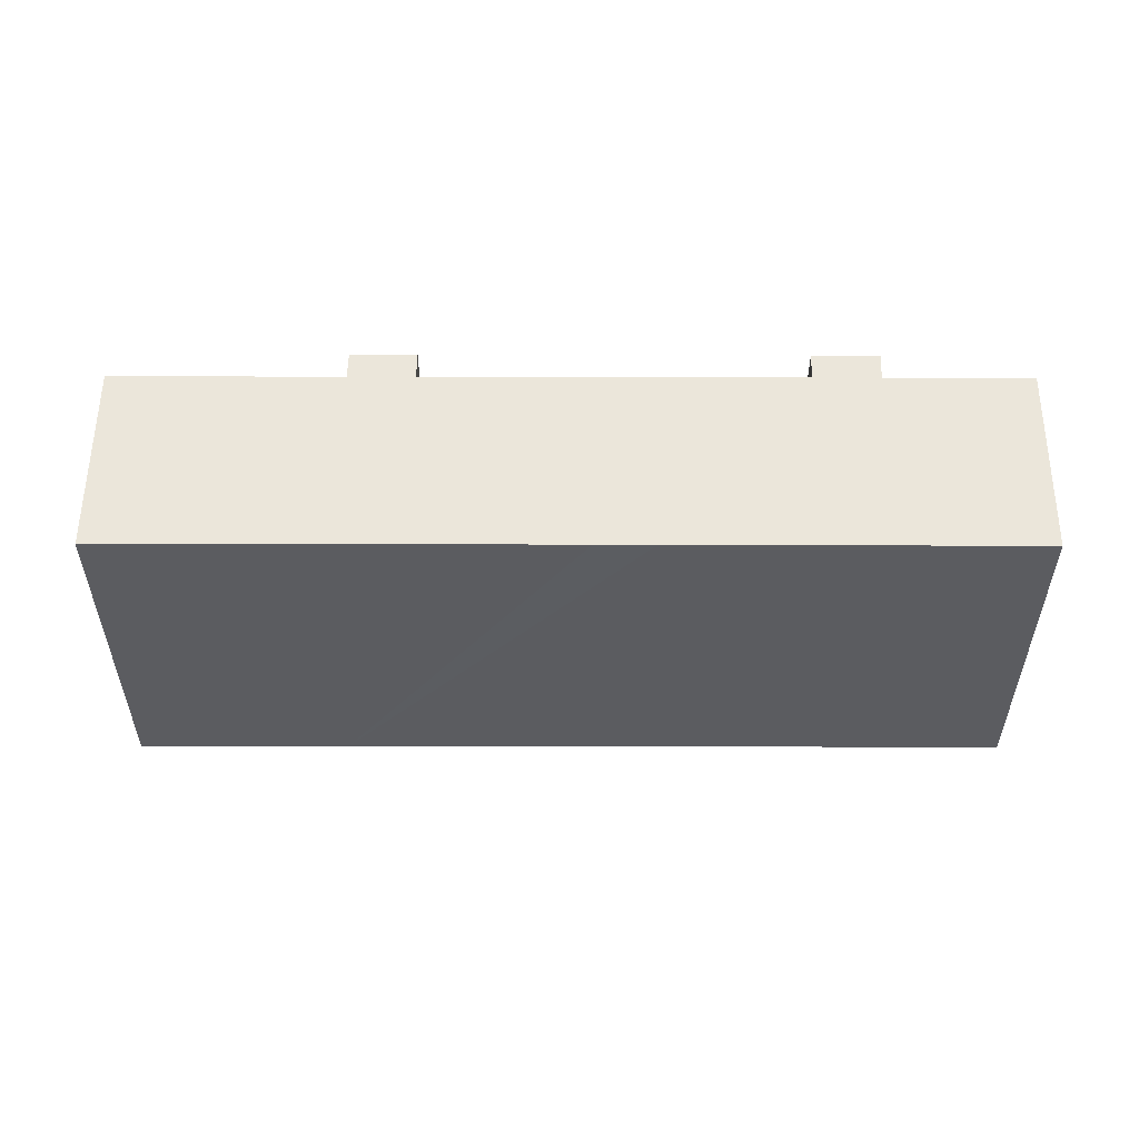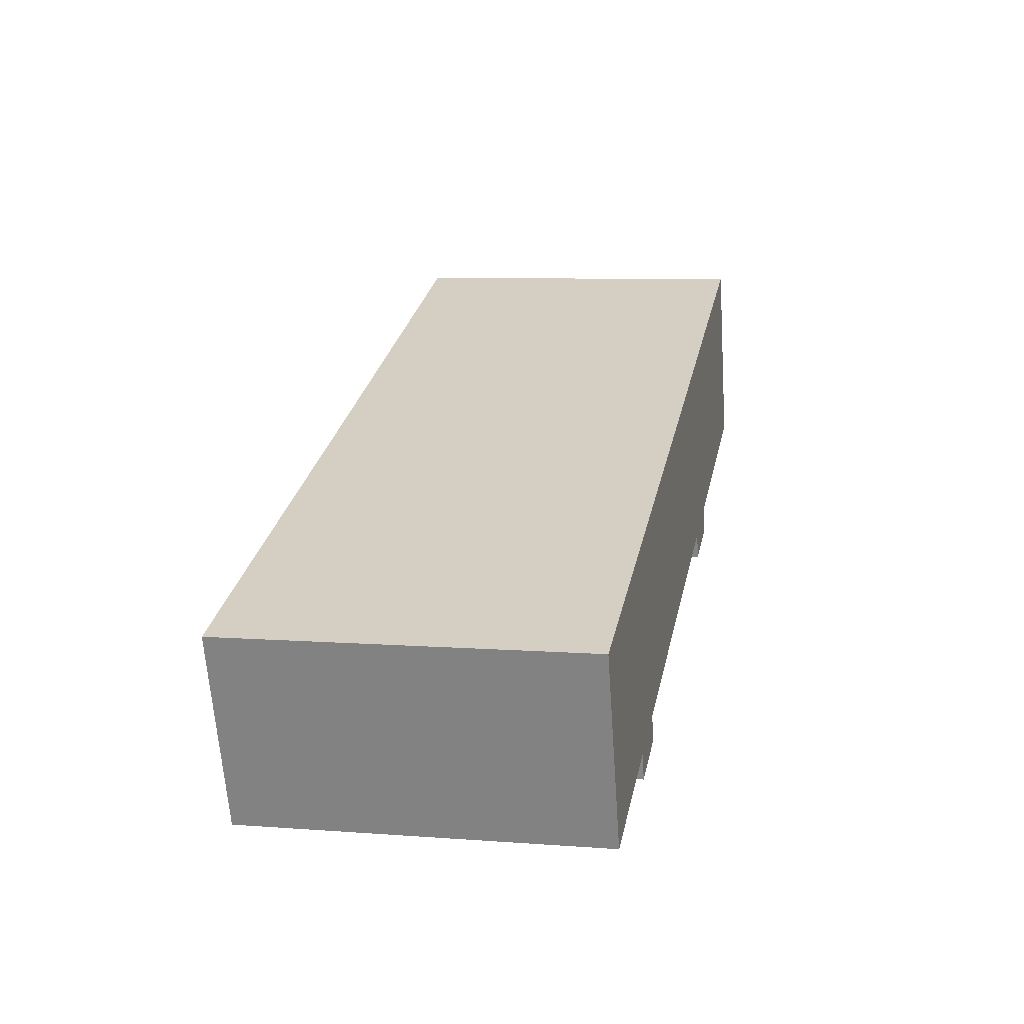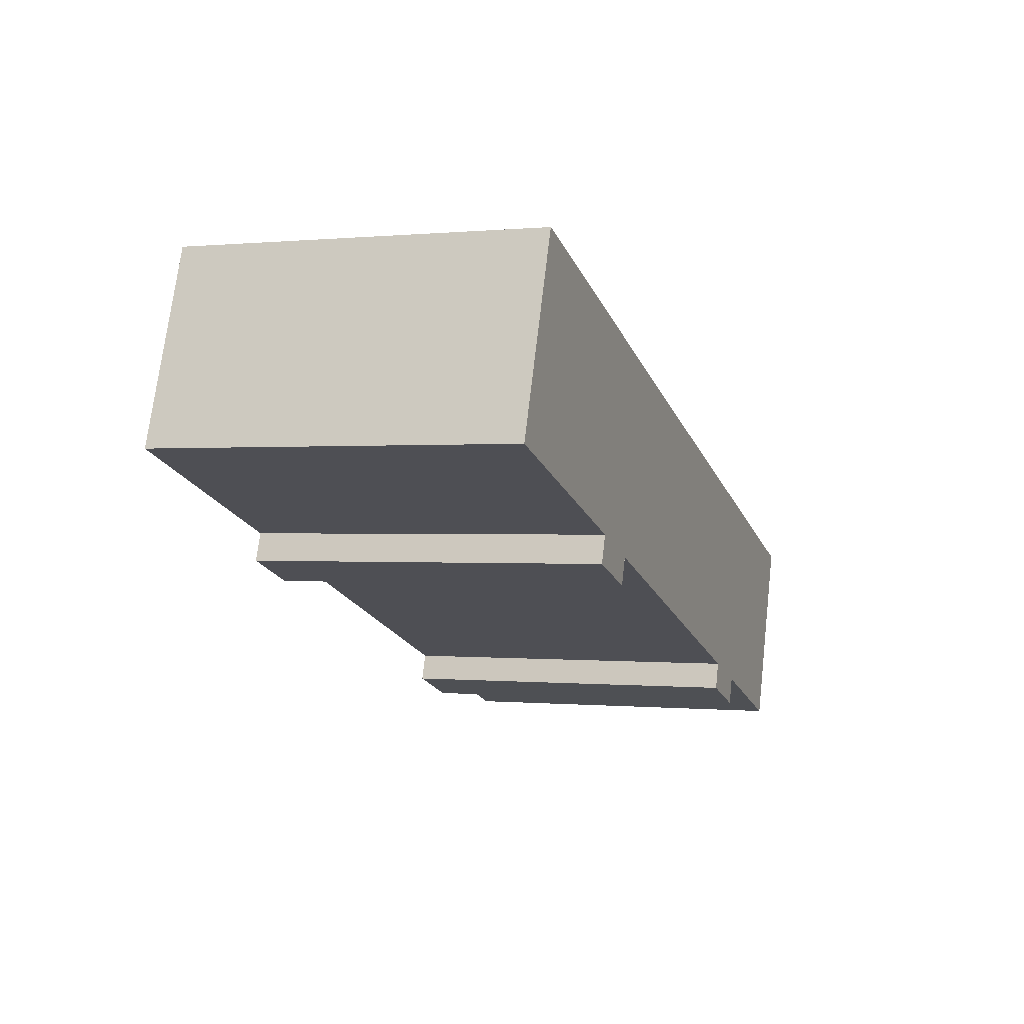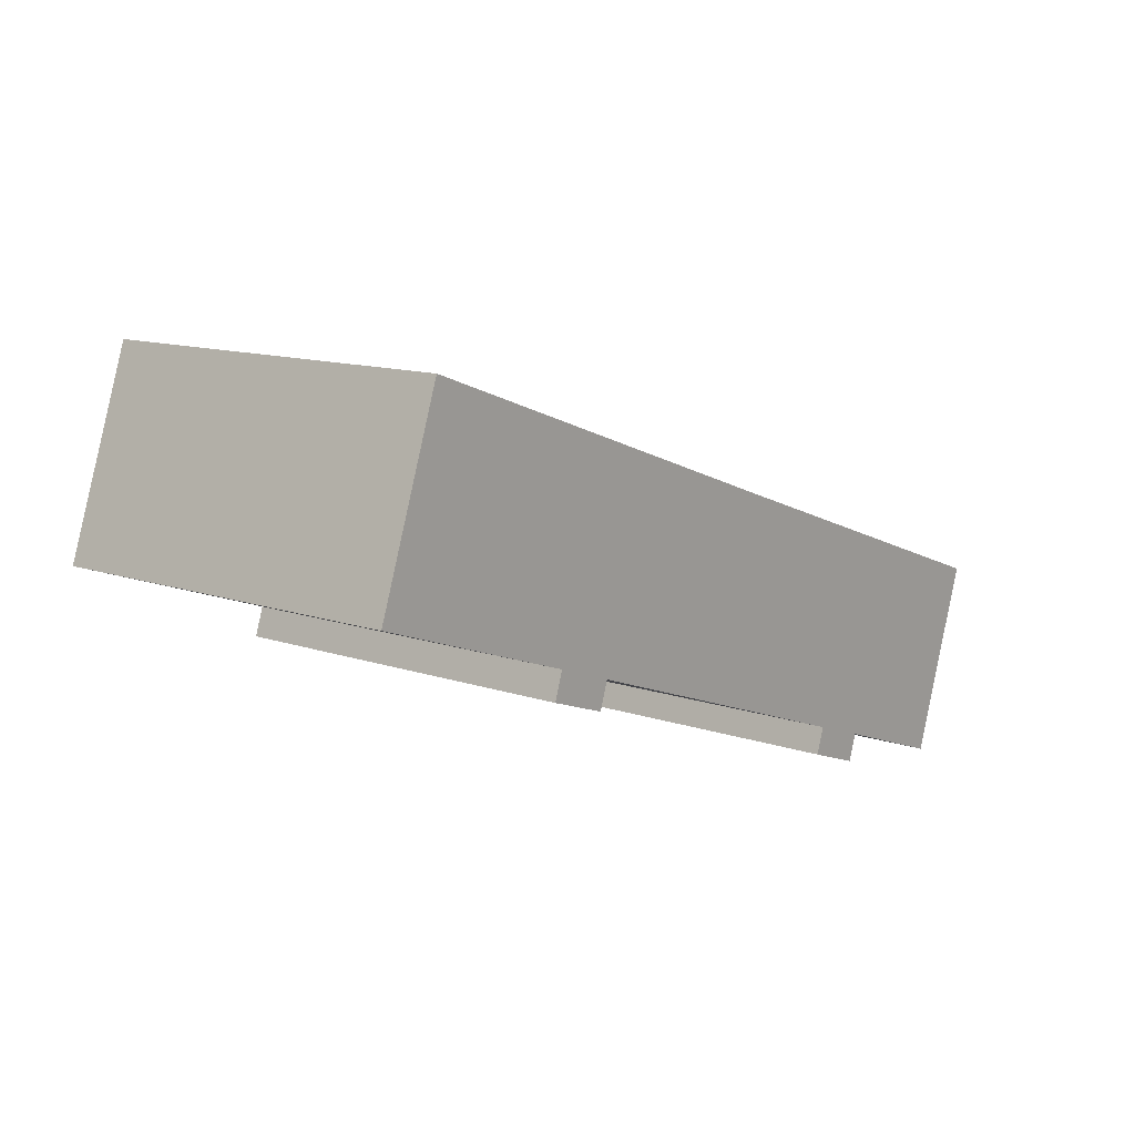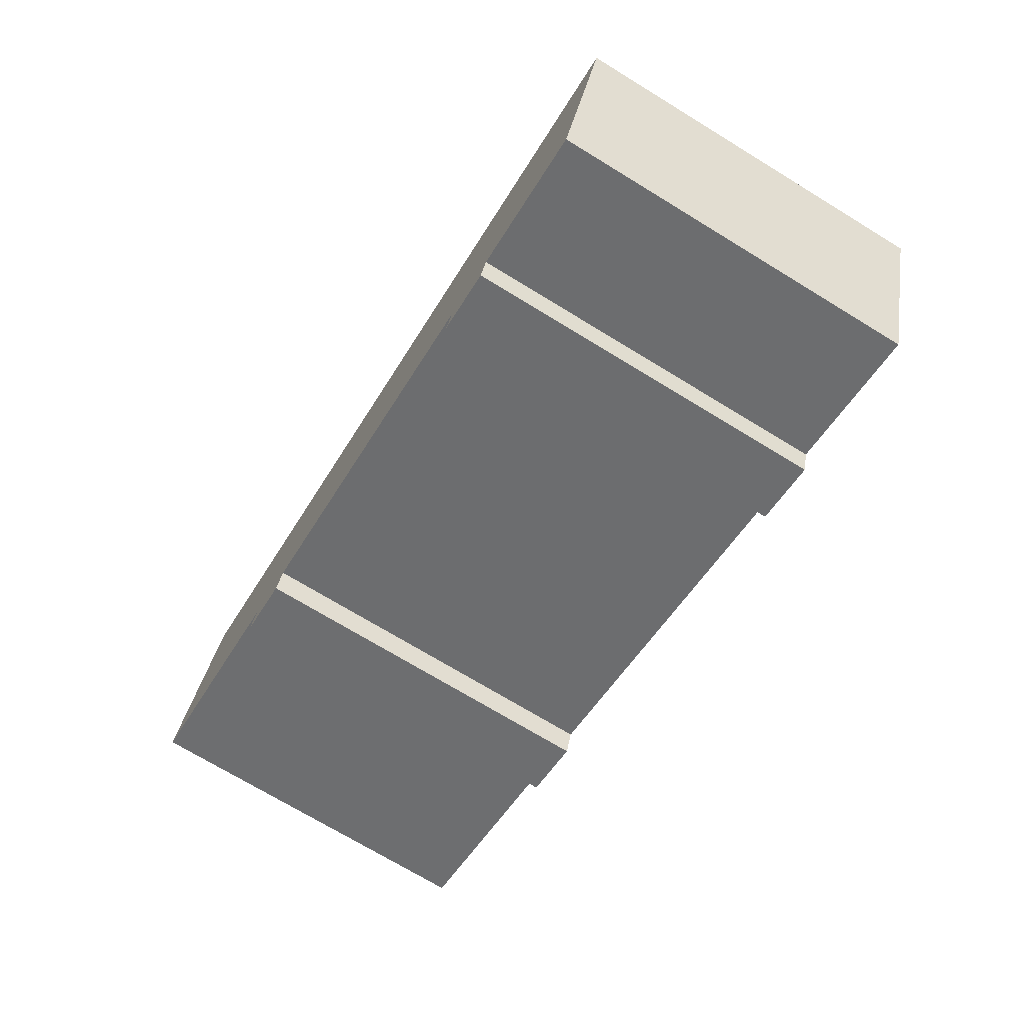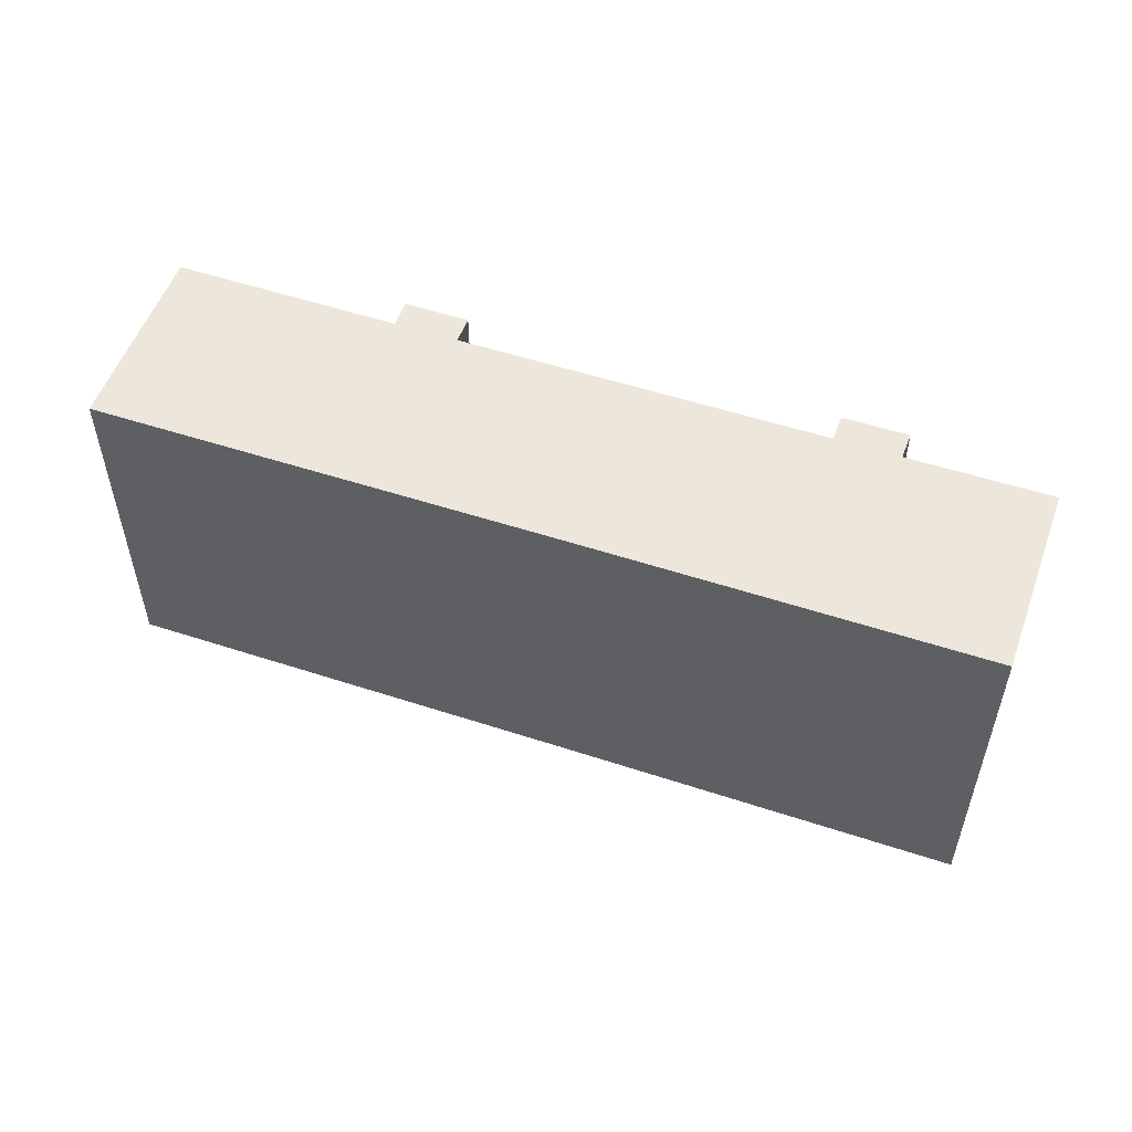
<metadata>
{"format":"obj","ext":"obj","renderer":"f3d","projection":"perspective","resolution":1024,"background":"white","views":[{"elev":54.8,"azim":19.8,"up":"+Y"},{"elev":7.5,"azim":102.1,"up":"+Z"},{"elev":0.0,"azim":-69.6,"up":"+Z"},{"elev":12.7,"azim":-51.7,"up":"+Z"},{"elev":-72.5,"azim":58.7,"up":"+Z"},{"elev":53.5,"azim":39.0,"up":"+Y"}]}
</metadata>
<code>
v  35.07 19.98 -14.16
v  39.07 19.98 -13.93
v  38.59 19.98 -15.42
v  35.55 19.98 -12.68
v  11.68 19.98 -5.816
v  15.66 19.98 -5.56
v  15.16 19.98 -7.047
v  12.19 19.98 -4.31
v  50.49 19.98 -6.271
v  46.84 19.98 -16.73
v  31.31 19.98 0.547
v  0 19.98 1.223e-15
v  28.22 19.98 1.648
v  3.697 19.98 10.45
v  15.04 19.98 6.381
v  46.84 1.024e-15 -16.73
v  39.07 8.527e-16 -13.93
v  38.59 9.443e-16 -15.42
v  35.07 8.669e-16 -14.16
v  35.55 7.765e-16 -12.68
v  15.66 3.405e-16 -5.56
v  15.16 4.315e-16 -7.047
v  11.68 3.561e-16 -5.816
v  12.19 2.639e-16 -4.31
v  0 0 0
v  50.49 3.84e-16 -6.271
v  3.697 -6.401e-16 10.45
v  15.04 -3.907e-16 6.381
v  28.22 -1.009e-16 1.648
v  31.31 -3.349e-17 0.547
g defaultobject
f 1 2 3
f 2 1 4
f 5 6 7
f 6 5 8
f 2 9 10
f 9 2 4
f 9 4 6
f 9 6 11
f 11 6 8
f 11 8 12
f 11 12 13
f 13 12 14
f 13 14 15
f 16 2 10
f 2 16 17
f 18 1 3
f 1 18 19
f 20 6 4
f 6 20 21
f 22 5 7
f 5 22 23
f 24 12 8
f 12 24 25
f 17 3 2
f 3 17 18
f 21 7 6
f 7 21 22
f 26 10 9
f 10 26 16
f 19 4 1
f 4 19 20
f 23 8 5
f 8 23 24
f 25 14 12
f 14 25 27
f 27 15 14
f 15 27 13
f 13 27 28
f 13 28 11
f 11 28 29
f 11 29 9
f 9 29 30
f 9 30 26
f 22 21 23
f 18 17 19
f 25 28 27
f 28 25 24
f 28 24 29
f 29 24 23
f 29 23 21
f 29 21 20
f 29 20 30
f 30 20 26
f 26 20 19
f 26 19 17
f 26 17 16

</code>
